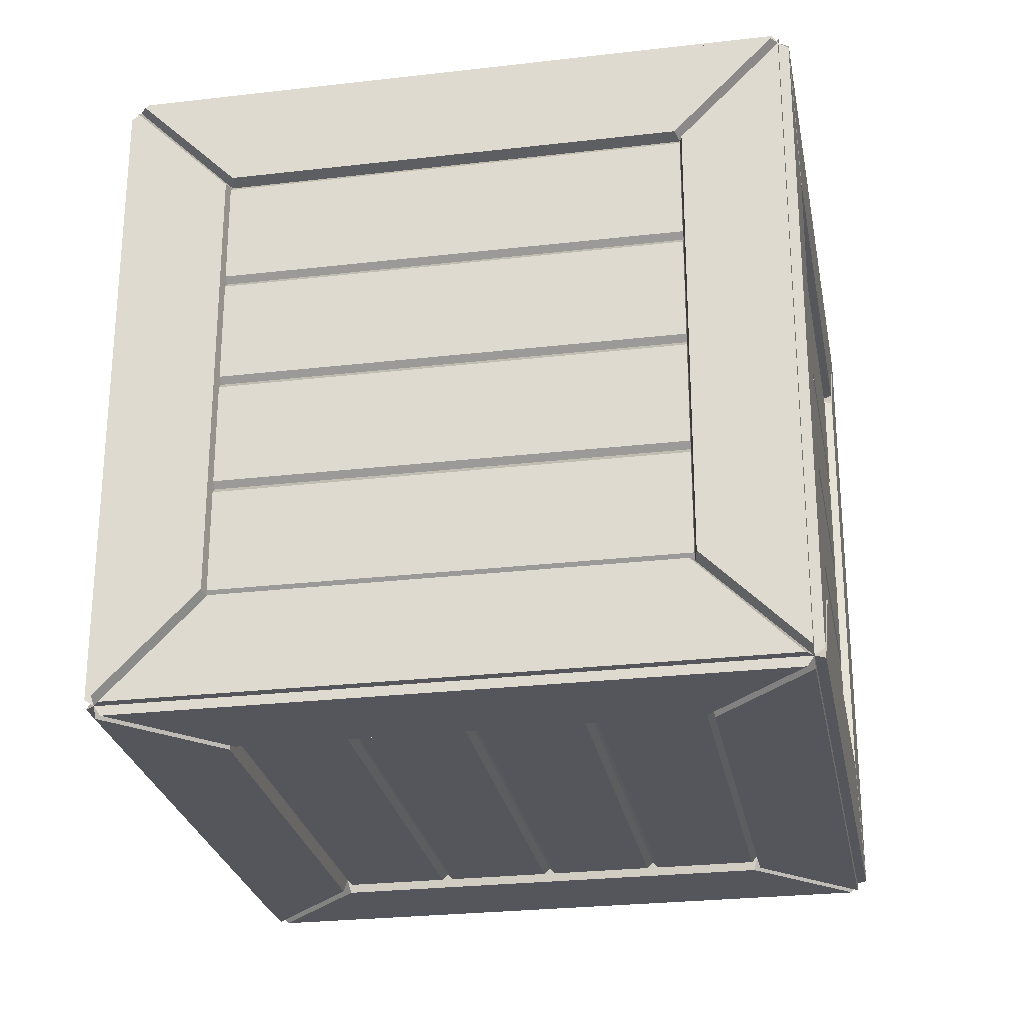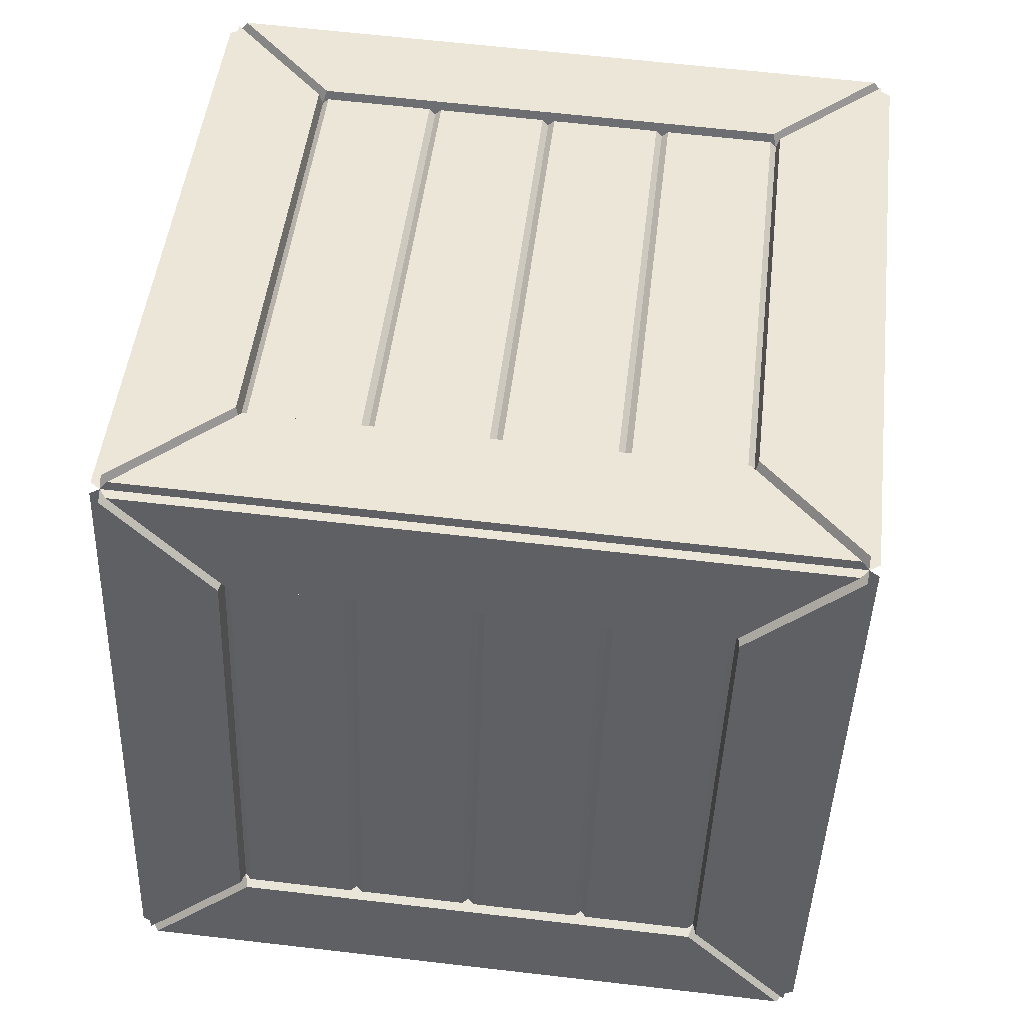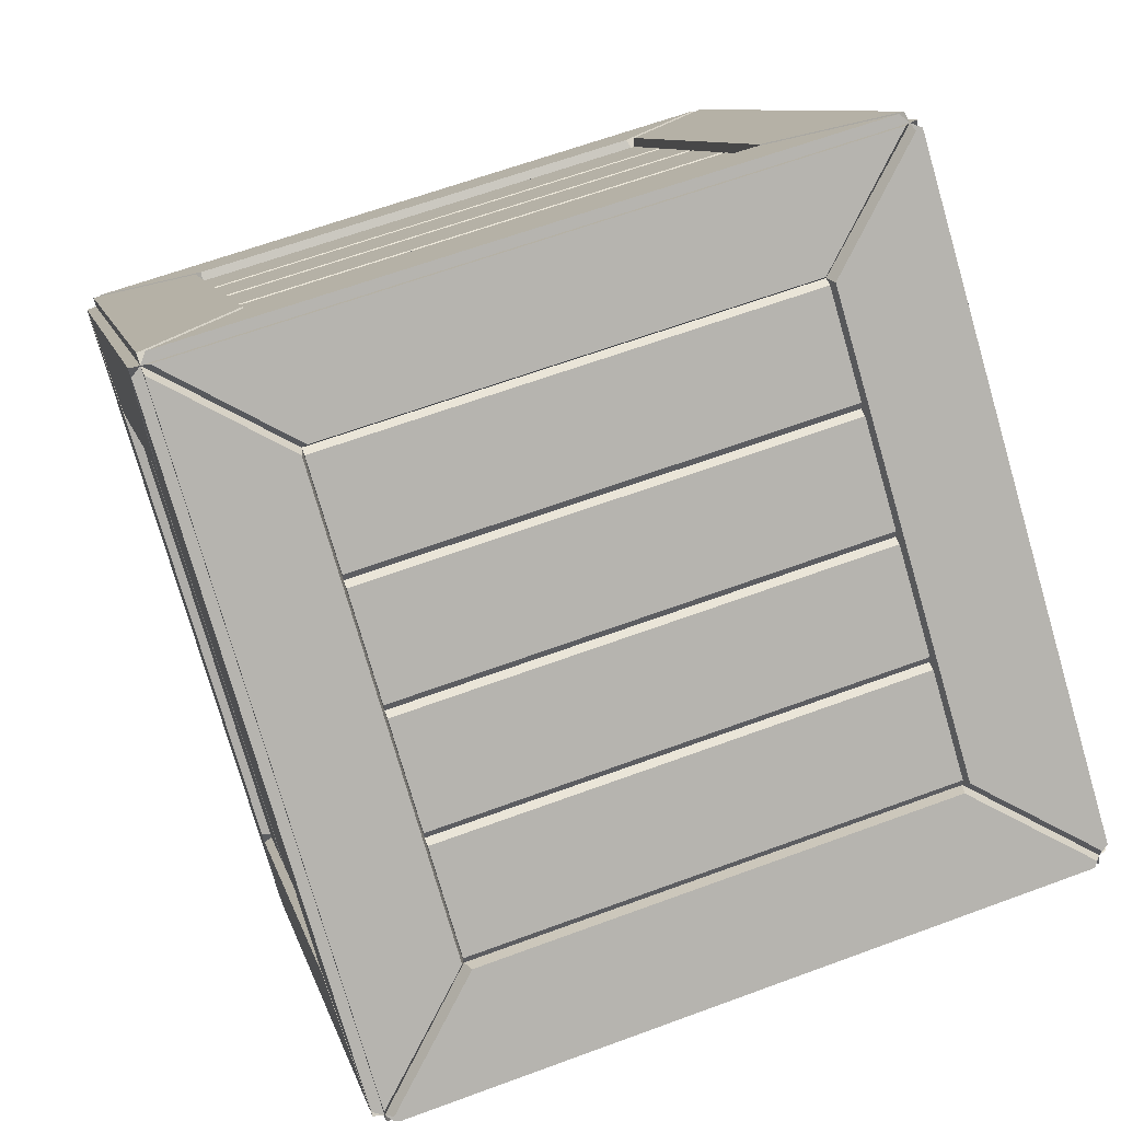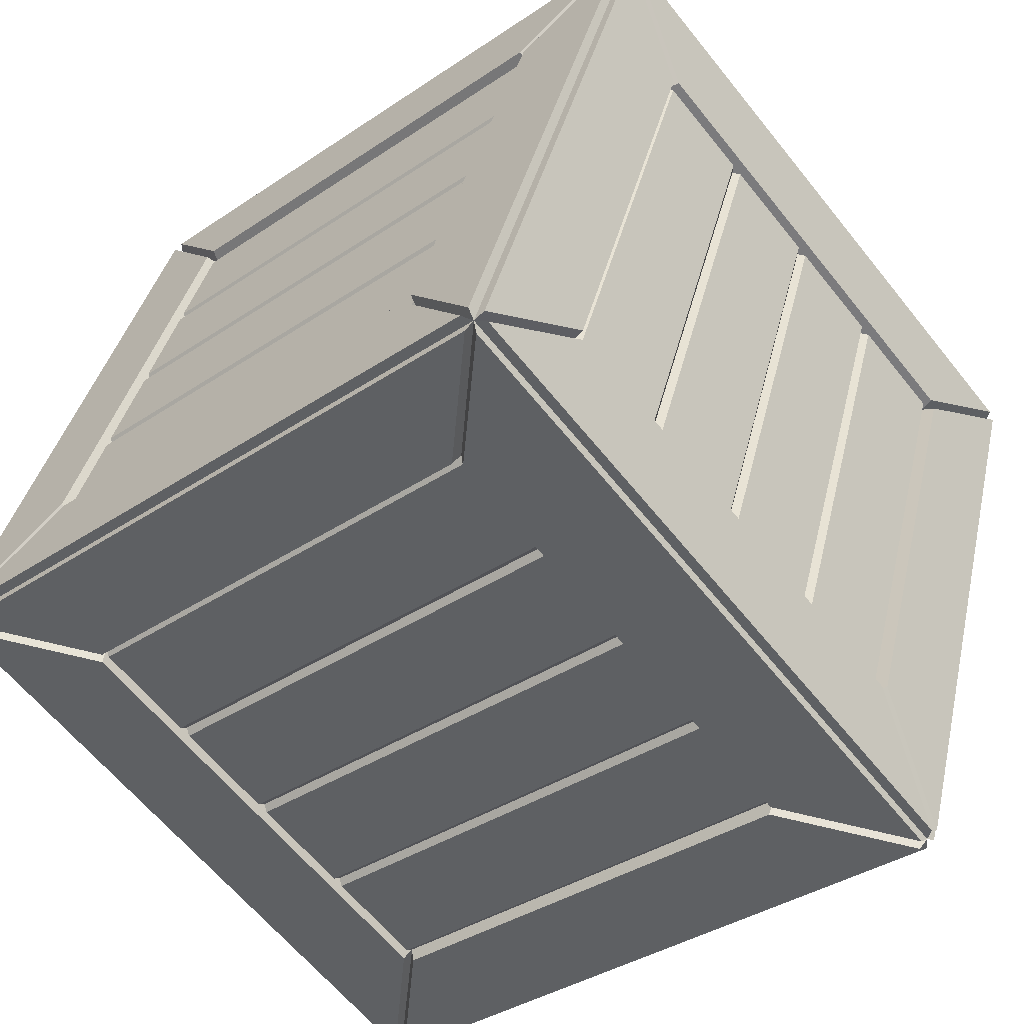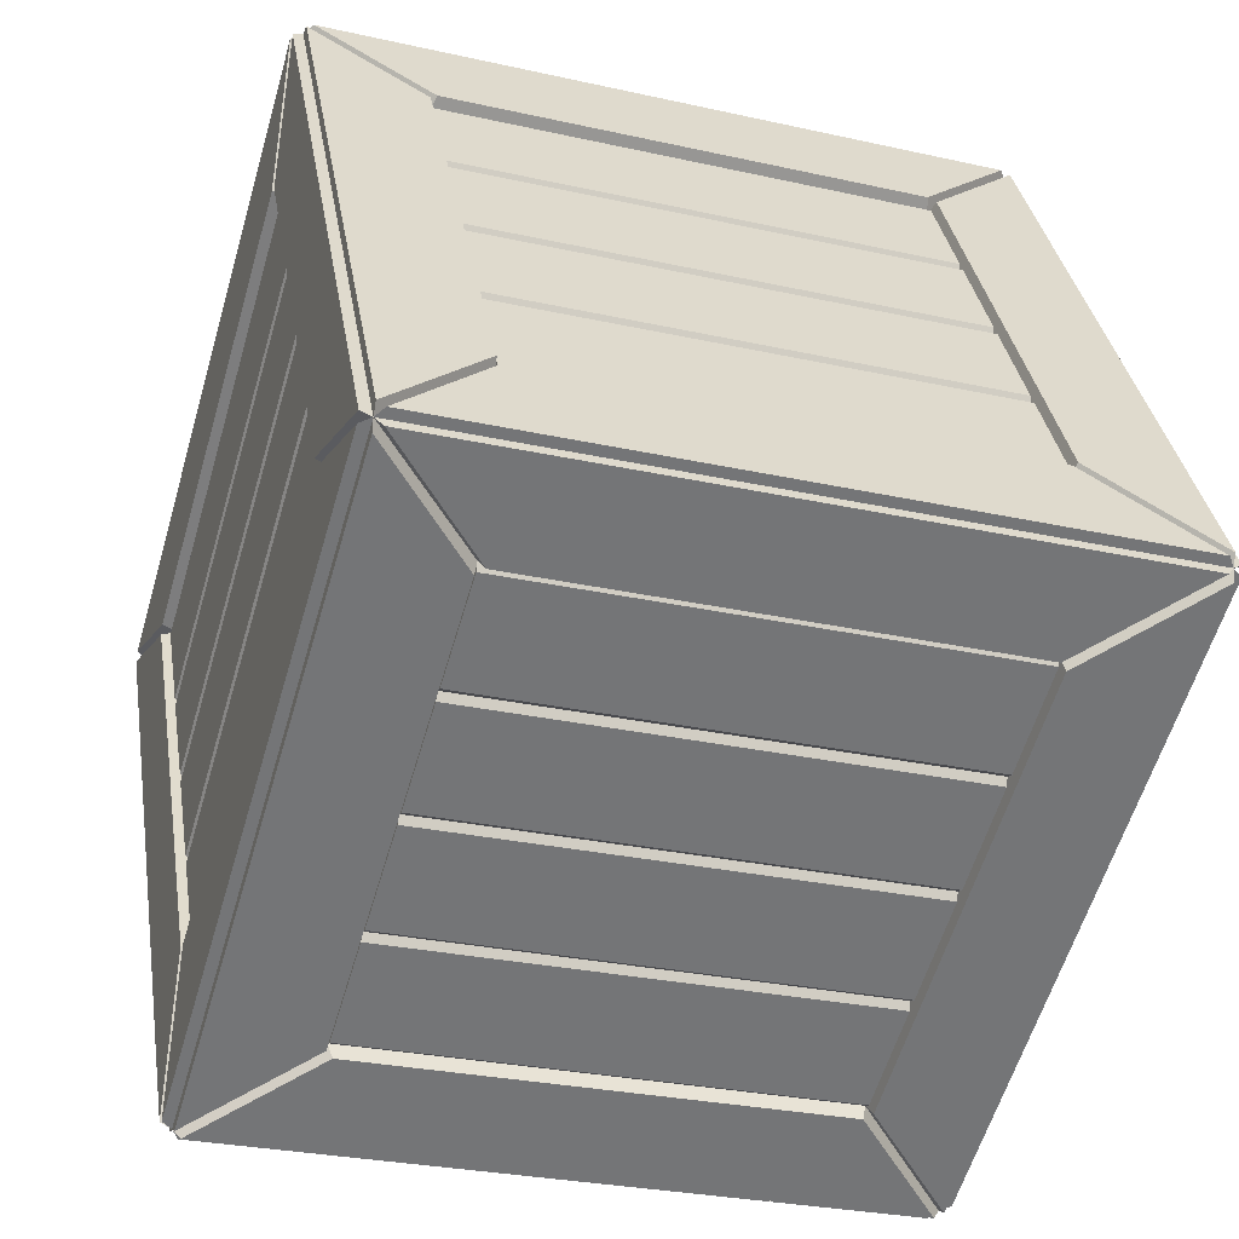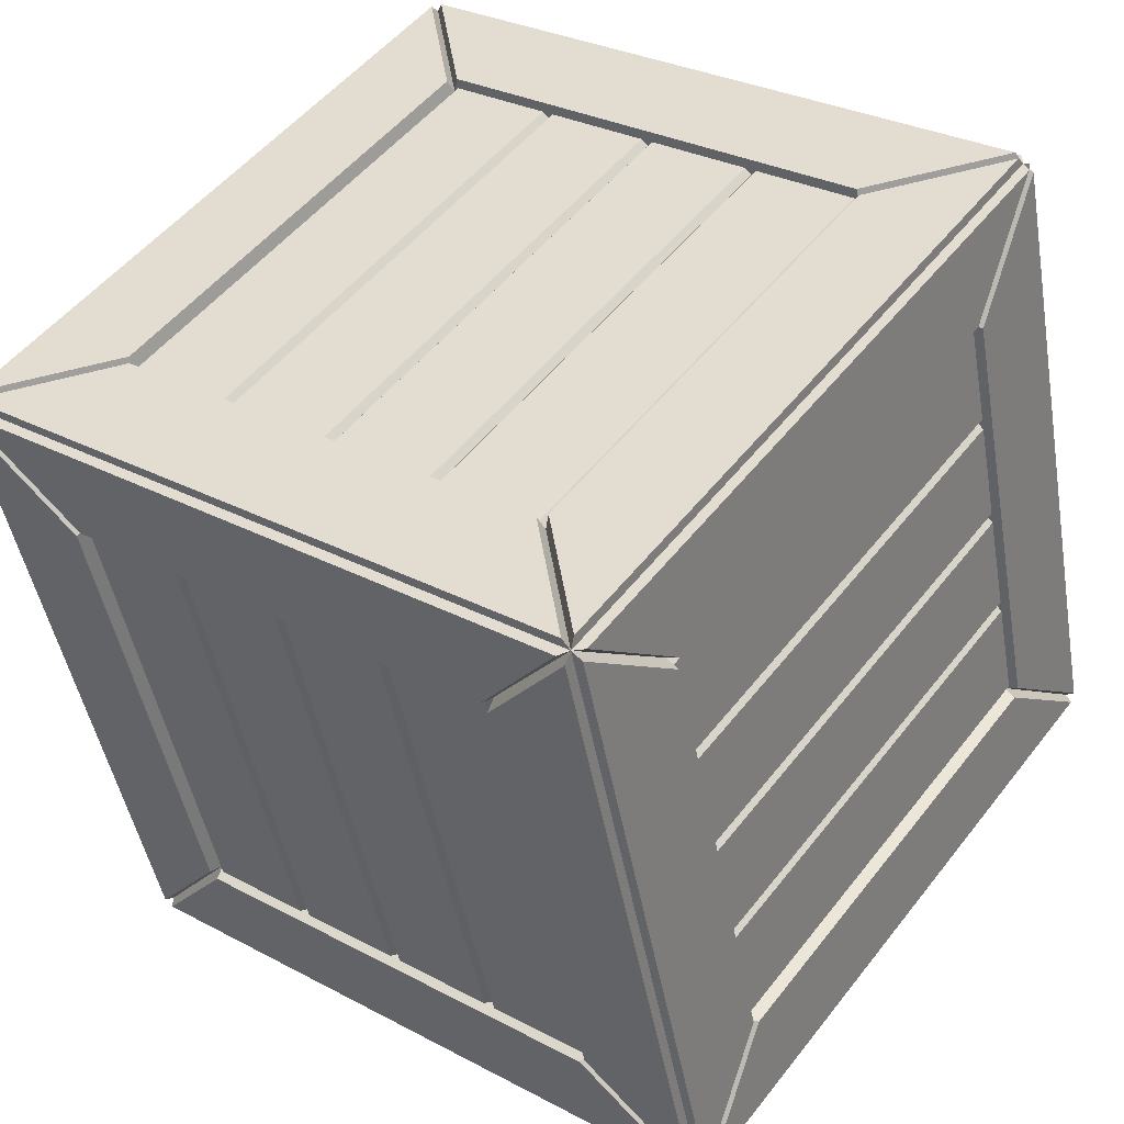
<metadata>
{"format":"obj","ext":"obj","renderer":"f3d","projection":"perspective","resolution":1024,"background":"white","views":[{"elev":-26.3,"azim":-96.1,"up":"+Y"},{"elev":63.5,"azim":96.7,"up":"+Z"},{"elev":9.3,"azim":-12.3,"up":"+Z"},{"elev":-61.9,"azim":-141.5,"up":"+Z"},{"elev":34.0,"azim":171.0,"up":"+Z"},{"elev":29.5,"azim":-51.9,"up":"+Z"}]}
</metadata>
<code>
g default
v 15.25 7.701 -24.69
v 17.38 7.701 -24.06
v 15.25 9.921 -24.69
v 17.38 9.921 -24.06
v 15.88 9.921 -26.82
v 18.01 9.921 -26.19
v 15.88 7.701 -26.82
v 18.01 7.701 -26.19
v 17.9 8.044 -25.87
v 17.9 8.811 -25.87
v 17.9 9.578 -25.87
v 15.8 9.578 -26.49
v 15.8 8.811 -26.49
v 15.8 8.044 -26.49
v 17.47 9.578 -24.4
v 17.47 8.811 -24.4
v 17.47 8.044 -24.4
v 15.36 8.044 -25.02
v 15.36 8.811 -25.02
v 15.36 9.578 -25.02
v 17.68 8.811 -26.28
v 17.68 8.044 -26.28
v 17.59 7.715 -25.96
v 17.37 7.715 -25.22
v 17.15 7.715 -24.49
v 17.06 8.044 -24.17
v 17.06 8.811 -24.17
v 17.06 9.578 -24.17
v 17.15 9.907 -24.49
v 17.37 9.907 -25.22
v 17.59 9.907 -25.96
v 17.68 9.578 -26.28
v 15.68 7.715 -24.93
v 15.9 7.715 -25.66
v 16.12 7.715 -26.4
v 16.21 8.044 -26.71
v 16.21 8.811 -26.71
v 16.21 9.578 -26.71
v 16.12 9.907 -26.4
v 15.9 9.907 -25.66
v 15.68 9.907 -24.93
v 15.59 9.578 -24.61
v 15.59 8.811 -24.61
v 15.59 8.044 -24.61
v 17.68 9.194 -26.28
v 16.21 9.194 -26.71
v 17.68 8.428 -26.28
v 16.21 8.428 -26.71
v 17.47 9.194 -24.4
v 17.9 9.194 -25.87
v 17.47 8.428 -24.4
v 17.9 8.428 -25.87
v 17.06 8.428 -24.17
v 15.59 8.428 -24.61
v 15.59 9.194 -24.61
v 17.06 9.194 -24.17
v 15.8 9.194 -26.49
v 15.36 9.194 -25.02
v 15.8 8.428 -26.49
v 15.36 8.428 -25.02
v 16.01 9.907 -26.03
v 17.48 9.907 -25.59
v 15.79 9.907 -25.29
v 17.26 9.907 -24.86
v 17.48 7.715 -25.59
v 16.01 7.715 -26.03
v 17.26 7.715 -24.86
v 15.79 7.715 -25.29
v 18 9.921 -26.23
v 17.68 9.588 -26.32
v 17.7 9.565 -26.32
v 18.02 9.898 -26.22
v 15.92 9.921 -26.85
v 16.24 9.588 -26.75
v 16.21 9.565 -26.76
v 15.89 9.898 -26.85
v 17.35 7.701 -24.04
v 17.03 8.034 -24.13
v 15.27 7.701 -24.66
v 15.59 8.034 -24.56
v 17.51 8.034 -24.4
v 17.42 7.701 -24.08
v 17.94 8.034 -25.84
v 18.04 7.701 -26.16
v 17.68 8.034 -26.32
v 18 7.701 -26.23
v 16.24 8.034 -26.75
v 15.92 7.701 -26.85
v 15.75 8.034 -26.49
v 15.85 7.701 -26.81
v 15.32 8.034 -25.05
v 15.23 7.701 -24.73
v 17.99 7.669 -26.2
v 17.58 7.669 -25.97
v 15.91 7.669 -26.82
v 16.13 7.669 -26.4
v 15.28 7.669 -24.69
v 15.69 7.669 -24.91
v 17.36 7.669 -24.07
v 17.13 7.669 -24.48
v 15.85 9.921 -26.81
v 15.75 9.588 -26.49
v 15.23 9.921 -24.73
v 15.32 9.588 -25.05
v 17.03 9.588 -24.13
v 17.35 9.921 -24.04
v 15.59 9.588 -24.56
v 15.27 9.921 -24.66
v 15.69 9.954 -24.91
v 15.28 9.954 -24.69
v 17.13 9.954 -24.48
v 17.36 9.954 -24.07
v 17.58 9.954 -25.97
v 17.99 9.954 -26.2
v 16.13 9.954 -26.4
v 15.91 9.954 -26.82
v 17.94 9.588 -25.84
v 18.04 9.921 -26.16
v 17.42 9.921 -24.08
v 17.51 9.588 -24.4
v 16.21 8.057 -26.76
v 15.89 7.725 -26.85
v 17.7 8.057 -26.32
v 18.02 7.725 -26.22
v 15.58 9.214 -24.59
v 17.05 9.214 -24.16
v 17.05 9.558 -24.16
v 15.58 9.558 -24.59
v 16.01 9.926 -26.05
v 17.48 9.926 -25.61
v 17.58 9.926 -25.94
v 16.11 9.926 -26.38
v 17.69 9.214 -26.29
v 16.22 9.214 -26.73
v 17.69 9.558 -26.29
v 16.22 9.558 -26.73
v 17.48 7.696 -25.61
v 16.01 7.696 -26.05
v 17.58 7.696 -25.94
v 16.11 7.696 -26.38
v 17.48 9.214 -24.39
v 17.92 9.214 -25.86
v 17.92 9.558 -25.86
v 17.48 9.558 -24.39
v 15.78 9.214 -26.5
v 15.35 9.214 -25.02
v 15.78 9.558 -26.5
v 15.35 9.558 -25.02
v 17.05 8.408 -24.16
v 15.58 8.408 -24.59
v 17.05 8.064 -24.16
v 15.58 8.064 -24.59
v 17.48 8.447 -24.39
v 17.92 8.447 -25.86
v 17.92 8.791 -25.86
v 17.48 8.791 -24.39
v 17.69 8.791 -26.29
v 16.22 8.791 -26.73
v 17.69 8.447 -26.29
v 16.22 8.447 -26.73
v 15.78 8.791 -26.5
v 15.35 8.791 -25.02
v 15.78 8.447 -26.5
v 15.35 8.447 -25.02
v 17.69 9.175 -26.29
v 16.22 9.175 -26.73
v 17.69 8.831 -26.29
v 16.22 8.831 -26.73
v 17.69 8.408 -26.29
v 16.22 8.408 -26.73
v 17.69 8.064 -26.29
v 16.22 8.064 -26.73
v 17.92 9.175 -25.86
v 17.48 9.175 -24.39
v 17.92 8.831 -25.86
v 17.48 8.831 -24.39
v 17.92 8.408 -25.86
v 17.48 8.408 -24.39
v 17.92 8.064 -25.86
v 17.48 8.064 -24.39
v 17.05 8.447 -24.16
v 15.58 8.447 -24.59
v 17.05 8.791 -24.16
v 15.58 8.791 -24.59
v 17.05 9.175 -24.16
v 15.58 9.175 -24.59
v 17.05 8.831 -24.16
v 15.58 8.831 -24.59
v 15.78 9.175 -26.5
v 15.35 9.175 -25.02
v 15.78 8.831 -26.5
v 15.35 8.831 -25.02
v 15.78 8.408 -26.5
v 15.35 8.408 -25.02
v 15.78 8.064 -26.5
v 15.35 8.064 -25.02
v 15.79 9.926 -25.31
v 17.26 9.926 -24.88
v 17.36 9.926 -25.21
v 15.89 9.926 -25.64
v 15.9 9.926 -25.68
v 17.37 9.926 -25.24
v 17.47 9.926 -25.57
v 16 9.926 -26.01
v 17.25 9.926 -24.84
v 15.78 9.926 -25.27
v 17.16 9.926 -24.51
v 15.69 9.926 -24.94
v 17.36 7.696 -25.21
v 15.89 7.696 -25.64
v 17.26 7.696 -24.88
v 15.79 7.696 -25.31
v 17.47 7.696 -25.57
v 16 7.696 -26.01
v 17.37 7.696 -25.24
v 15.9 7.696 -25.68
v 17.25 7.696 -24.84
v 15.78 7.696 -25.27
v 17.16 7.696 -24.51
v 15.69 7.696 -24.94
v 17.51 9.565 -24.37
v 17.41 9.898 -24.05
v 17.51 8.057 -24.37
v 17.41 7.725 -24.05
v 15.76 9.565 -26.51
v 15.85 9.898 -26.83
v 15.76 8.057 -26.51
v 15.85 7.725 -26.83
v 17.59 7.669 -25.94
v 18.01 7.669 -26.17
v 17.16 7.669 -24.5
v 17.39 7.669 -24.09
v 15.67 7.669 -24.94
v 15.26 7.669 -24.72
v 16.1 7.669 -26.39
v 15.88 7.669 -26.8
v 15.56 9.565 -24.57
v 15.24 9.898 -24.66
v 15.56 8.057 -24.57
v 15.24 7.725 -24.66
v 15.22 9.898 -24.7
v 15.32 9.565 -25.02
v 15.22 7.725 -24.7
v 15.32 8.057 -25.02
v 17.37 9.898 -24.03
v 17.05 9.565 -24.13
v 17.37 7.725 -24.03
v 17.05 8.057 -24.13
v 15.26 9.954 -24.72
v 15.67 9.954 -24.94
v 15.88 9.954 -26.8
v 16.1 9.954 -26.39
v 18.01 9.954 -26.17
v 17.59 9.954 -25.94
v 17.39 9.954 -24.09
v 17.16 9.954 -24.5
v 17.95 9.565 -25.86
v 18.04 9.898 -26.18
v 17.95 8.057 -25.86
v 18.04 7.725 -26.18
g Box3
f 125 126 127 128
f 129 130 131 132
f 136 135 133 134
f 140 139 137 138
f 141 142 143 144
f 148 147 145 146
f 152 151 149 150
f 153 154 155 156
f 158 157 159 160
f 162 161 163 164
f 80 79 77 78
f 84 83 81 82
f 88 87 85 86
f 92 91 89 90
f 96 95 93 94
f 224 223 221 222
f 228 227 225 226
f 100 99 97 98
f 232 231 229 230
f 74 73 69 70
f 236 235 233 234
f 240 239 237 238
f 166 165 167 168
f 170 169 171 172
f 176 175 173 174
f 180 179 177 178
f 182 181 183 184
f 188 187 185 186
f 190 189 191 192
f 194 193 195 196
f 197 198 199 200
f 201 202 203 204
f 208 207 205 206
f 210 209 211 212
f 214 213 215 216
f 218 217 219 220
f 76 75 121 122
f 104 103 101 102
f 244 243 241 242
f 108 107 105 106
f 248 247 245 246
f 252 251 249 250
f 112 111 109 110
f 116 115 113 114
f 256 255 253 254
f 124 123 71 72
f 258 257 259 260
f 117 118 119 120
f 1 2 77 79
f 26 44 80 78
f 9 17 81 83
f 2 8 84 82
f 36 22 85 87
f 8 7 88 86
f 18 14 89 91
f 7 1 92 90
f 7 8 93 95
f 23 35 96 94
f 223 17 51 16 49 15 221
f 4 2 224 222
f 227 14 59 13 57 12 225
f 5 7 228 226
f 2 1 97 99
f 33 25 100 98
f 231 25 67 24 65 23 229
f 8 2 232 230
f 5 6 69 73
f 32 38 74 70
f 235 35 66 34 68 33 233
f 1 7 236 234
f 239 44 54 43 55 42 237
f 3 1 240 238
f 75 38 46 37 48 36 121
f 7 5 76 122
f 3 5 101 103
f 12 20 104 102
f 1 3 241 243
f 242 20 58 19 60 18 244
f 42 28 105 107
f 4 3 108 106
f 2 4 245 247
f 246 28 56 27 53 26 248
f 5 3 249 251
f 250 41 63 40 61 39 252
f 29 41 109 111
f 3 4 112 110
f 39 31 113 115
f 6 5 116 114
f 4 6 253 255
f 254 31 62 30 64 29 256
f 123 22 47 21 45 32 71
f 6 8 124 72
f 257 11 50 10 52 9 259
f 8 6 258 260
f 6 4 119 118
f 15 11 117 120
f 69 6 32 70
f 71 32 6 72
f 5 73 74 38
f 38 75 76 5
f 77 2 26 78
f 1 79 80 44
f 81 17 2 82
f 9 83 84 8
f 85 22 8 86
f 36 87 88 7
f 89 14 7 90
f 18 91 92 1
f 93 8 23 94
f 7 95 96 35
f 97 1 33 98
f 2 99 100 25
f 101 5 12 102
f 3 103 104 20
f 105 28 4 106
f 42 107 108 3
f 109 41 3 110
f 29 111 112 4
f 113 31 6 114
f 39 115 116 5
f 117 11 6 118
f 119 4 15 120
f 121 36 7 122
f 22 123 124 8
f 56 28 127 126
f 42 55 125 128
f 62 31 131 130
f 39 61 129 132
f 32 45 133 135
f 46 38 136 134
f 23 65 137 139
f 66 35 140 138
f 50 11 143 142
f 15 49 141 144
f 12 57 145 147
f 58 20 148 146
f 26 53 149 151
f 54 44 152 150
f 52 10 155 154
f 16 51 153 156
f 21 47 159 157
f 48 37 158 160
f 13 59 163 161
f 60 19 162 164
f 45 21 167 165
f 37 46 166 168
f 47 22 171 169
f 36 48 170 172
f 10 50 173 175
f 49 16 176 174
f 9 52 177 179
f 51 17 180 178
f 53 27 183 181
f 43 54 182 184
f 27 56 185 187
f 55 43 188 186
f 57 13 191 189
f 19 58 190 192
f 59 14 195 193
f 18 60 194 196
f 64 30 199 198
f 40 63 197 200
f 30 62 203 202
f 61 40 201 204
f 29 64 205 207
f 63 41 208 206
f 24 67 211 209
f 68 34 210 212
f 65 24 215 213
f 34 66 214 216
f 67 25 219 217
f 33 68 218 220
f 125 55 56 126
f 127 28 42 128
f 129 61 62 130
f 131 31 39 132
f 133 45 46 134
f 32 135 136 38
f 137 65 66 138
f 23 139 140 35
f 141 49 50 142
f 143 11 15 144
f 145 57 58 146
f 12 147 148 20
f 149 53 54 150
f 26 151 152 44
f 153 51 52 154
f 155 10 16 156
f 21 157 158 37
f 159 47 48 160
f 13 161 162 19
f 163 59 60 164
f 45 165 166 46
f 167 21 37 168
f 47 169 170 48
f 171 22 36 172
f 173 50 49 174
f 10 175 176 16
f 177 52 51 178
f 9 179 180 17
f 53 181 182 54
f 183 27 43 184
f 185 56 55 186
f 27 187 188 43
f 57 189 190 58
f 191 13 19 192
f 59 193 194 60
f 195 14 18 196
f 197 63 64 198
f 199 30 40 200
f 201 40 30 202
f 203 62 61 204
f 205 64 63 206
f 29 207 208 41
f 24 209 210 34
f 211 67 68 212
f 65 213 214 66
f 215 24 34 216
f 67 217 218 68
f 219 25 33 220
f 221 15 4 222
f 17 223 224 2
f 225 12 5 226
f 14 227 228 7
f 229 23 8 230
f 25 231 232 2
f 233 33 1 234
f 35 235 236 7
f 237 42 3 238
f 44 239 240 1
f 241 3 20 242
f 1 243 244 18
f 245 4 28 246
f 2 247 248 26
f 249 3 41 250
f 5 251 252 39
f 253 6 31 254
f 4 255 256 29
f 11 257 258 6
f 259 9 8 260

</code>
